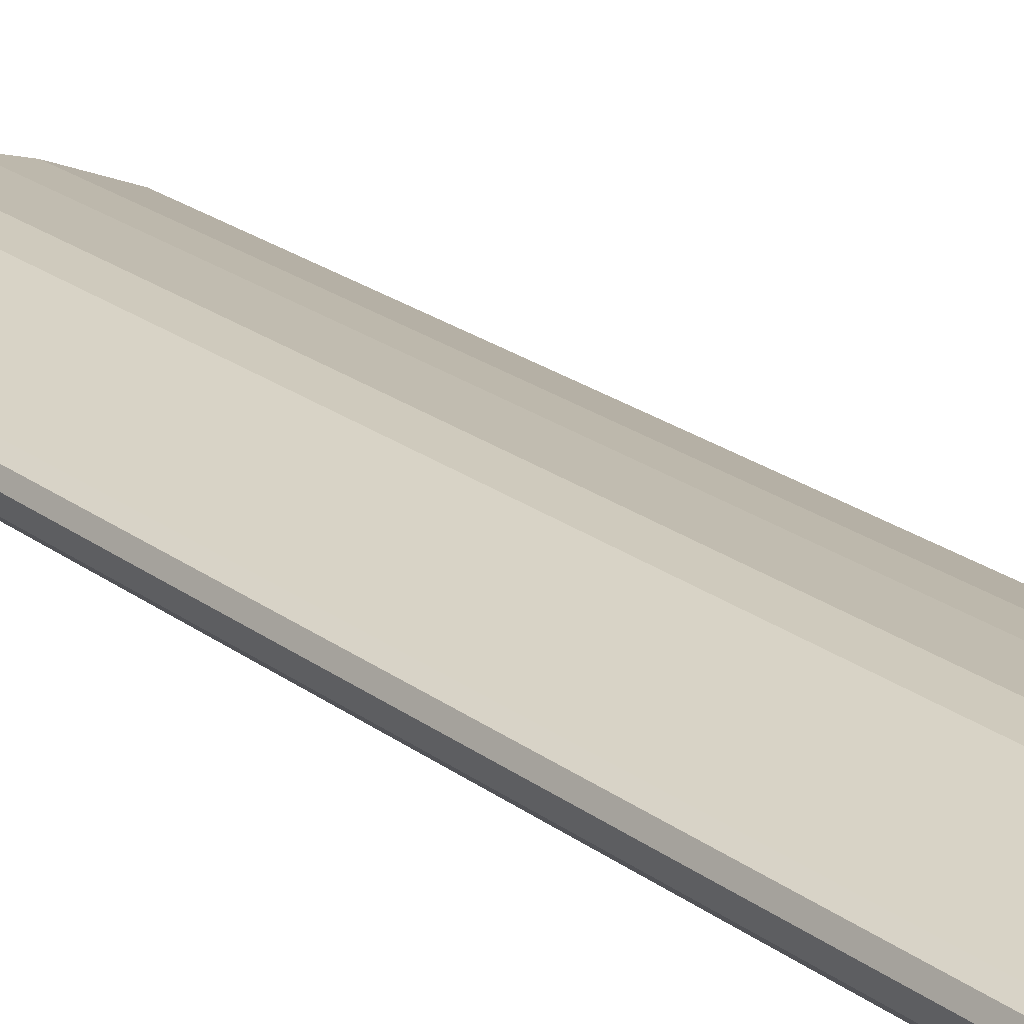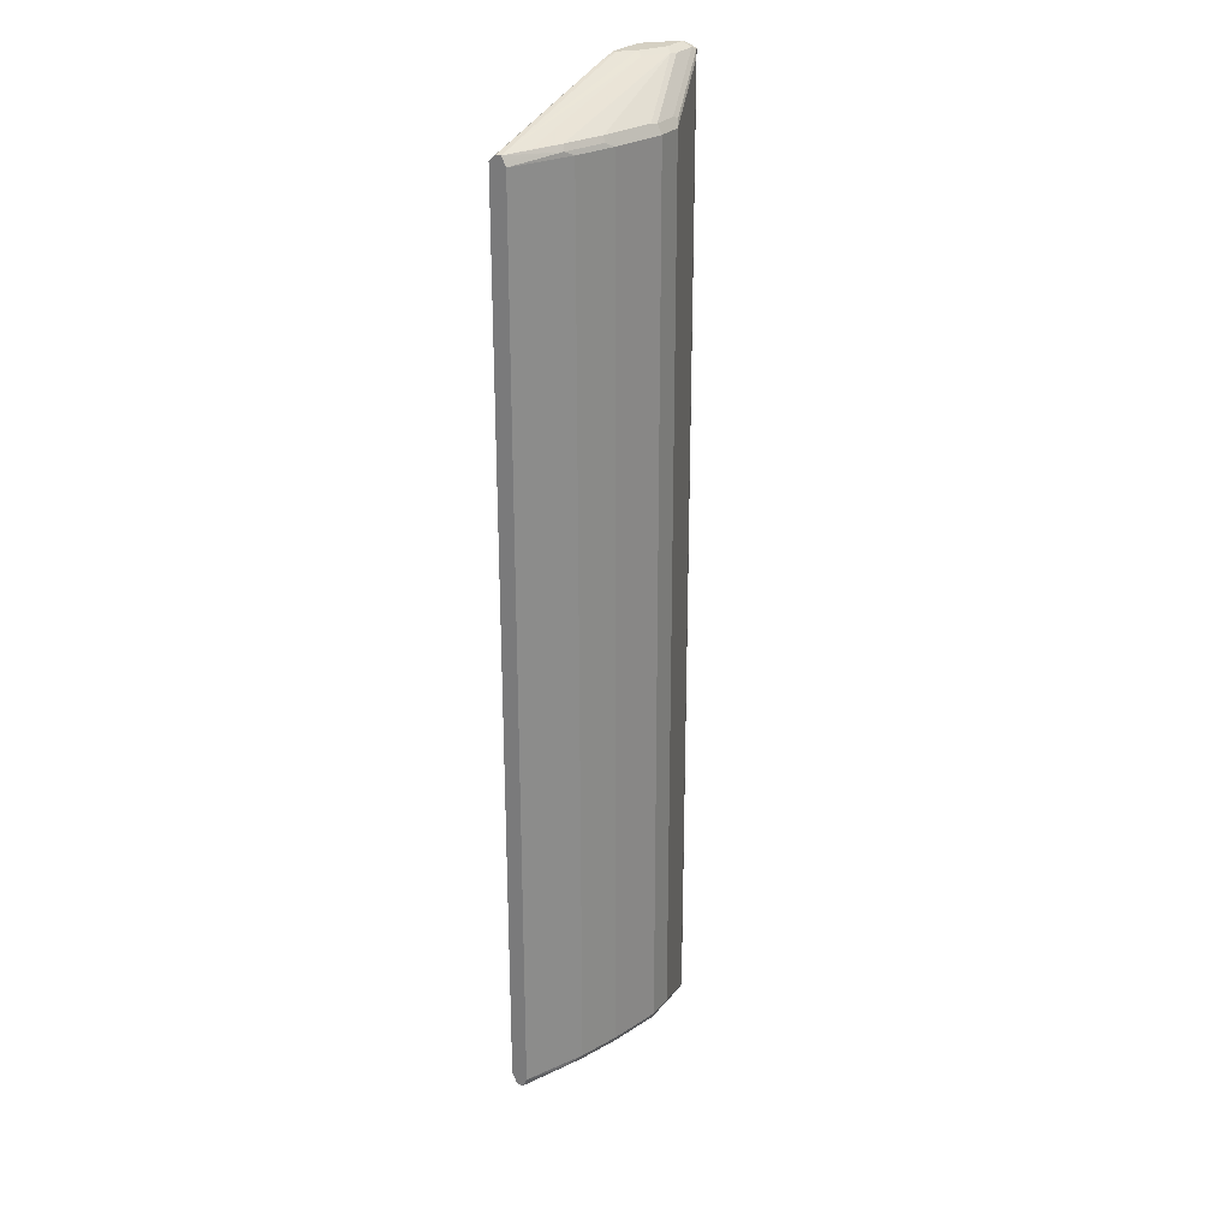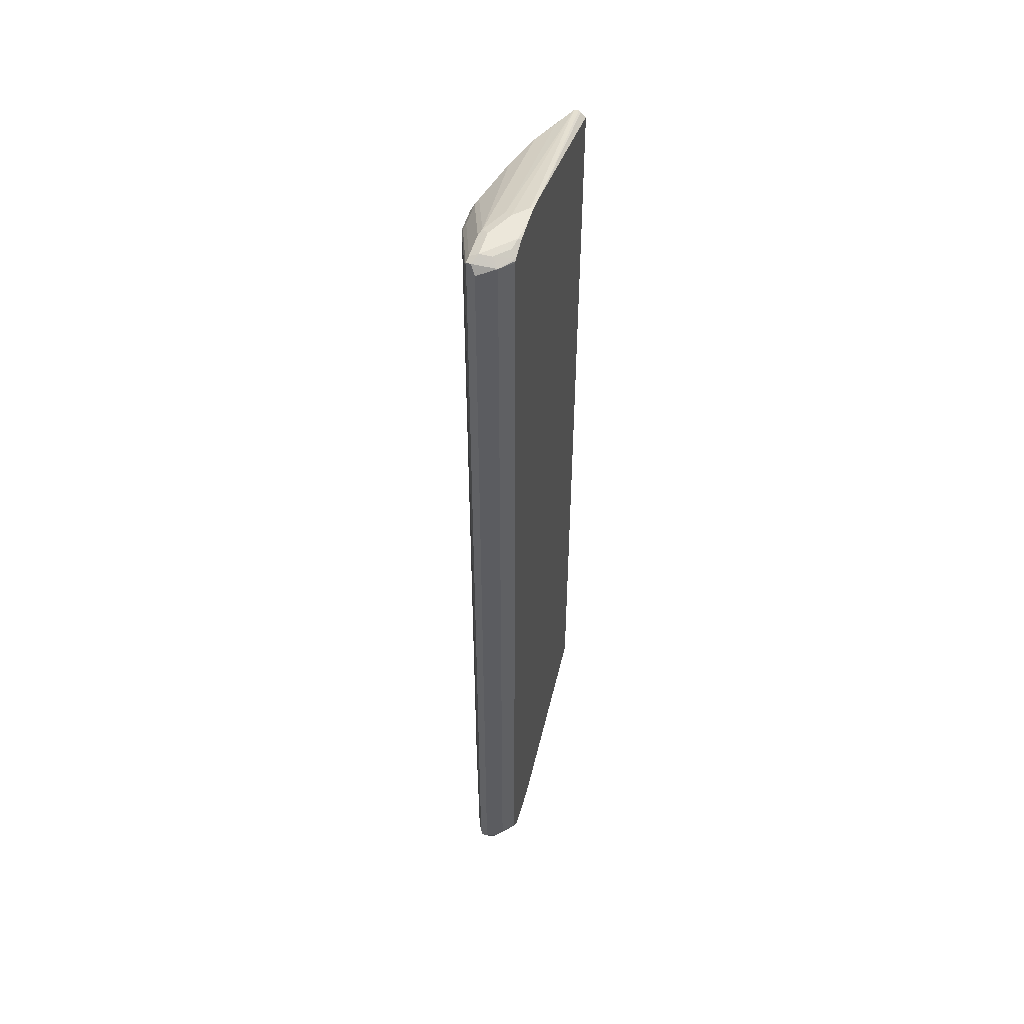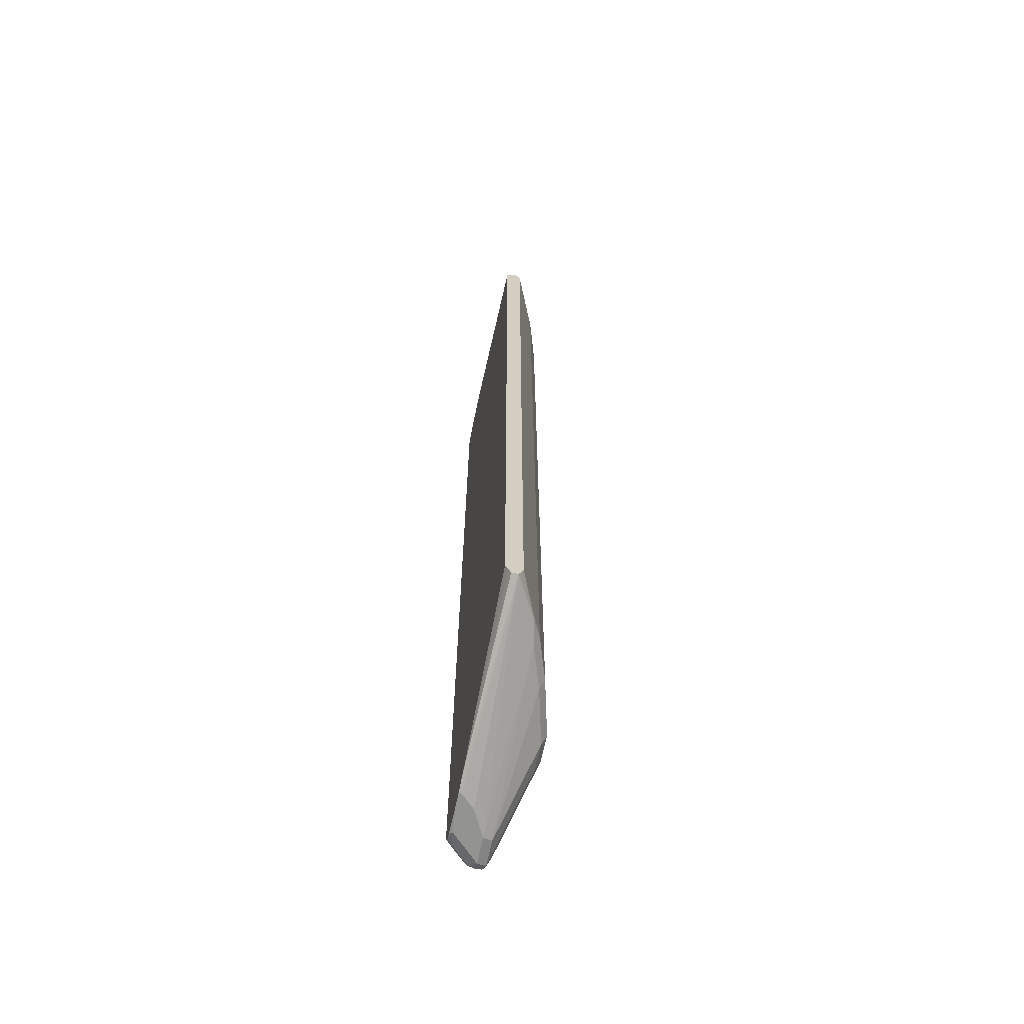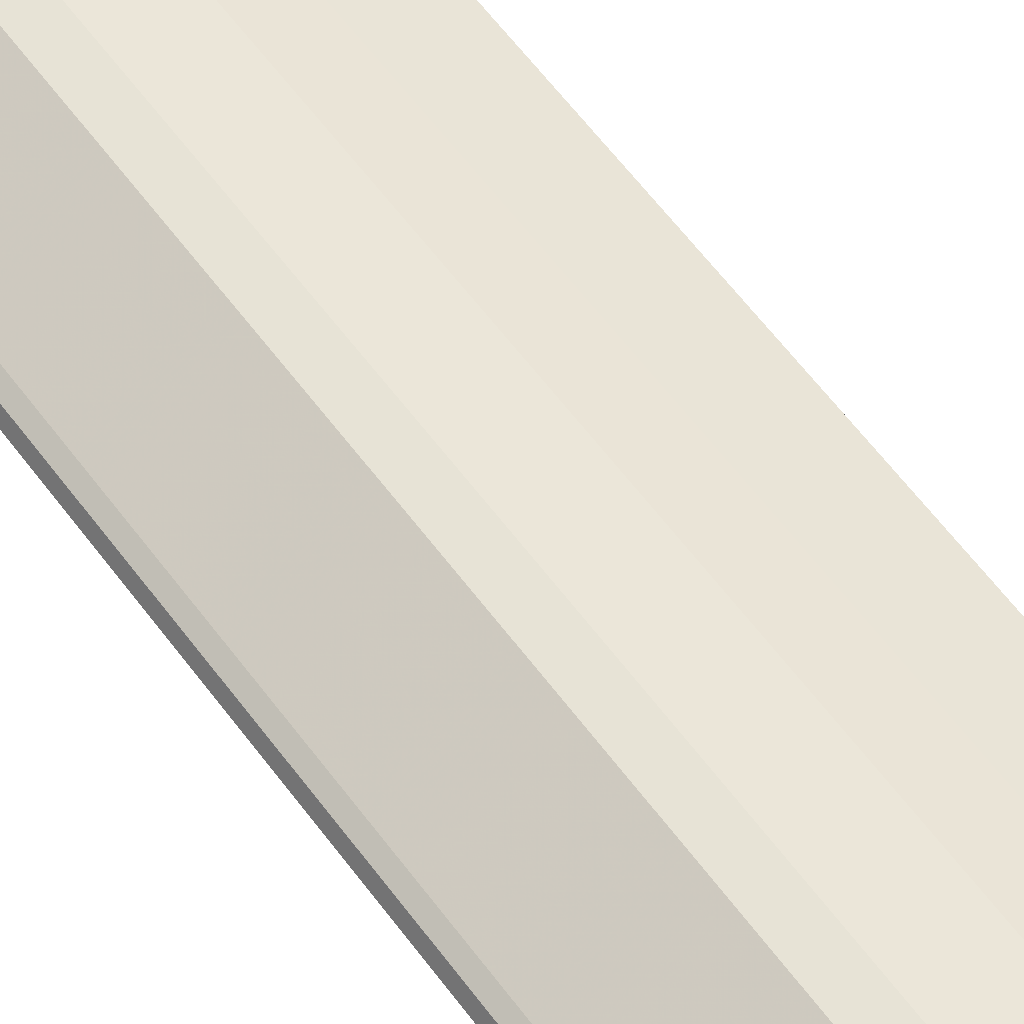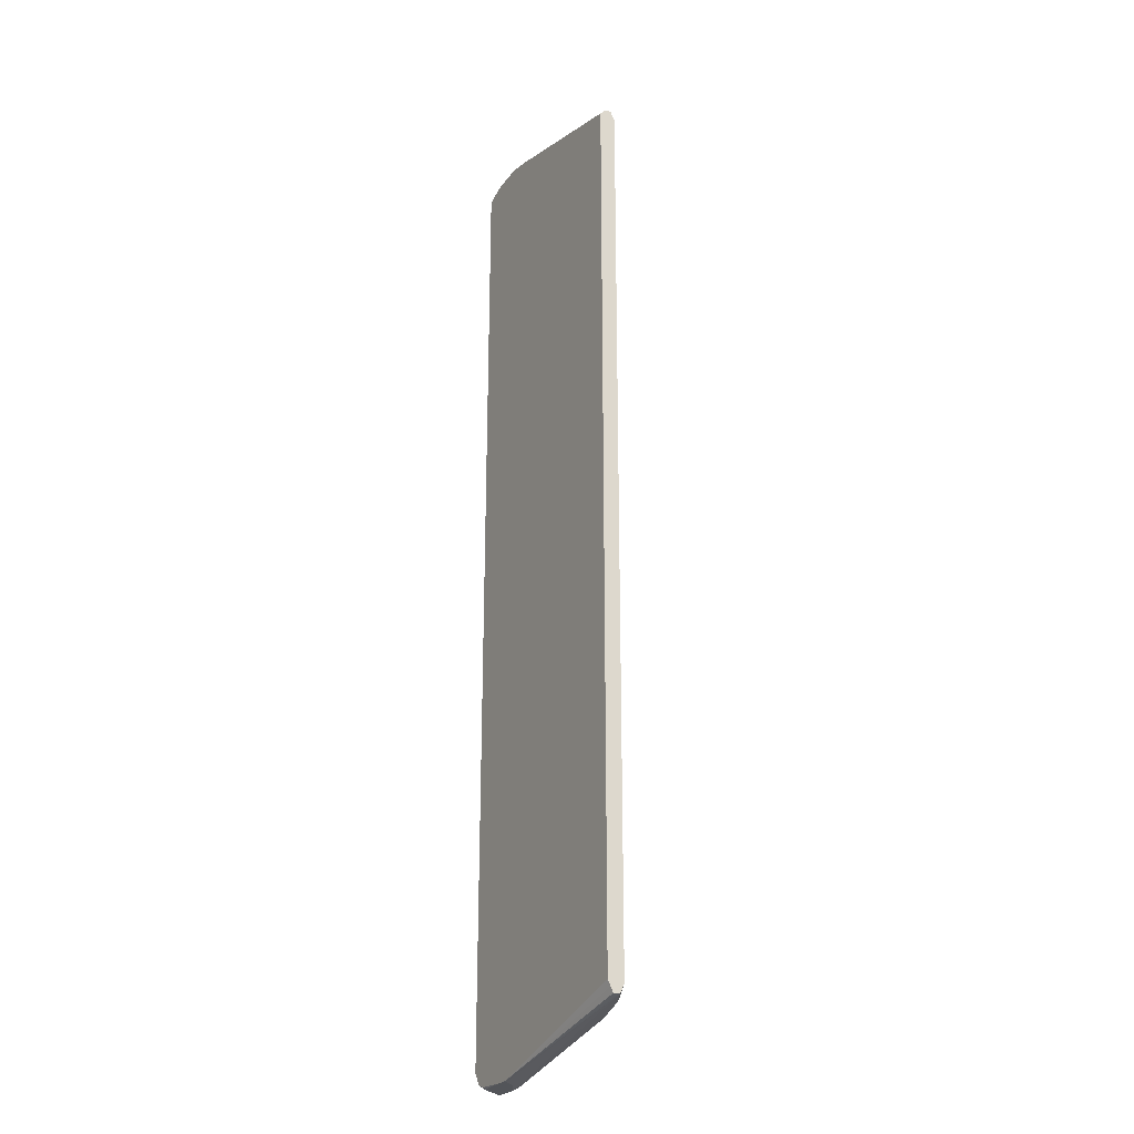
<metadata>
{"format":"obj","ext":"obj","renderer":"f3d","projection":"perspective","resolution":1024,"background":"white","views":[{"elev":23.0,"azim":-38.7,"up":"+Y"},{"elev":26.2,"azim":120.3,"up":"+Z"},{"elev":51.1,"azim":-74.5,"up":"+Z"},{"elev":-66.6,"azim":78.1,"up":"+Z"},{"elev":62.7,"azim":-36.9,"up":"+Y"},{"elev":-24.0,"azim":61.7,"up":"+Z"}]}
</metadata>
<code>
v -0.7511 0.1633 0.5877
v -0.7402 0.1415 0.5932
v -0.7457 0.1687 0.5986
v -0.7457 0.1742 0.5877
v -0.7511 0.1633 -0.5877
v -0.7249 0.1272 0.5913
v -0.7243 0.1272 0.5937
v -0.7219 0.1272 0.5952
v -0.7321 0.1497 0.6013
v -0.7348 0.1633 0.6042
v -0.7402 0.1415 -0.5823
v -0.7429 0.1755 0.5959
v -0.7348 0.1796 0.5877
v -0.7457 0.1742 -0.5877
v -0.747 0.1715 -0.5959
v -0.7457 0.1633 -0.5986
v -0.7429 0.1551 -0.6
v -0.7457 0.1524 -0.5932
v -0.7249 0.1272 -0.5843
v -0.7004 0.1272 0.6024
v -0.7022 0.1306 0.6042
v -0.7157 0.1334 0.6013
v -0.7022 0.1633 0.6042
v -0.694 0.1715 0.6
v -0.7348 0.1742 0.5986
v -0.6368 0.2068 0.5496
v -0.645 0.2082 0.5469
v -0.6368 0.2123 0.5388
v -0.7348 0.1796 -0.5877
v -0.7402 0.1742 -0.5986
v -0.7348 0.1633 -0.6042
v -0.7266 0.1388 -0.6
v -0.7293 0.1361 -0.5932
v -0.7167 0.1272 -0.5965
v -0.6851 0.1272 0.6035
v -0.6695 0.1272 0.6042
v -0.6695 0.147 0.6042
v -0.7022 0.1742 0.5986
v -0.6613 0.1551 0.6
v -0.4491 0.1551 0.5511
v -0.4817 0.1715 0.5511
v -0.5307 0.1878 0.5511
v -0.596 0.2041 0.5511
v -0.6042 0.2068 0.5496
v -0.6042 0.2123 0.5388
v -0.6368 0.2123 -0.5388
v -0.7076 0.1742 -0.5986
v -0.6423 0.2068 -0.5496
v -0.7022 0.1633 -0.6042
v -0.7022 0.1306 -0.6042
v -0.7056 0.1272 -0.6024
v -0.715 0.1272 -0.5989
v -0.6532 0.1272 0.6042
v -0.6532 0.1306 0.6042
v -0.4177 0.1415 0.5496
v -0.479 0.1742 0.5442
v -0.528 0.1905 0.5442
v -0.5389 0.1959 0.5388
v -0.6042 0.2123 -0.5388
v -0.6096 0.2068 -0.5496
v -0.5443 0.1905 -0.5496
v -0.4953 0.1742 -0.5496
v -0.6695 0.147 -0.6042
v -0.4177 0.1415 -0.5496
v -0.6695 0.1272 -0.6042
v -0.6265 0.1272 0.5984
v -0.4177 0.1358 0.55
v -0.4177 0.1438 0.5452
v -0.4177 0.147 0.5388
v -0.4899 0.1796 0.5388
v -0.5389 0.1959 -0.5388
v -0.4681 0.1687 -0.5442
v -0.6532 0.1306 -0.6042
v -0.4177 0.1395 -0.5496
v -0.6394 0.1272 -0.6016
v -0.4177 0.1436 -0.5456
v -0.6532 0.1272 -0.6042
v -0.6136 0.1272 0.5913
v -0.4177 0.1272 0.5422
v -0.4177 0.1333 0.5483
v -0.4177 0.147 -0.5388
v -0.4899 0.1796 -0.5388
v -0.4177 0.1338 -0.5494
v -0.6359 0.1272 -0.6006
v -0.5483 0.1272 0.5422
v -0.4177 0.1272 -0.5353
v -0.4177 0.1306 -0.543
v -0.6269 0.1272 -0.5977
v -0.5483 0.1272 -0.5353
v -0.5518 0.1272 -0.5422
v -0.617 0.1272 -0.5913
f 41 56 57
f 46 59 60
f 42 57 58
f 42 58 45
f 42 45 43
f 43 45 44
f 45 58 71
f 45 71 59
f 41 57 42
f 49 62 64
f 47 60 61
f 47 61 62
f 47 62 49
f 49 64 63
f 50 65 51
f 53 66 54
f 54 66 55
f 41 55 56
f 55 66 67
f 46 60 48
f 28 59 46
f 31 77 65
f 39 55 40
f 55 67 80
f 29 46 48
f 29 48 30
f 30 47 49
f 30 49 31
f 30 48 60
f 30 60 47
f 31 49 63
f 40 55 41
f 31 63 73
f 86 91 88
f 31 65 50
f 32 50 51
f 32 51 52
f 32 52 33
f 33 52 34
f 37 54 55
f 37 55 39
f 31 73 77
f 55 80 79
f 64 75 73
f 55 86 87
f 66 79 80
f 66 80 67
f 69 81 82
f 69 82 70
f 71 82 72
f 72 82 81
f 72 81 76
f 73 75 77
f 74 83 75
f 75 83 84
f 78 85 79
f 79 85 89
f 79 89 86
f 83 87 84
f 84 87 86
f 84 86 88
f 86 89 90
f 86 90 91
f 28 45 59
f 66 78 79
f 55 79 86
f 64 72 76
f 63 64 73
f 55 87 83
f 55 83 74
f 55 74 64
f 55 64 76
f 55 76 81
f 55 81 69
f 55 69 68
f 55 68 56
f 56 68 69
f 56 69 70
f 56 70 57
f 57 70 58
f 58 70 82
f 58 82 71
f 59 71 61
f 59 61 60
f 61 71 72
f 61 72 62
f 62 72 64
f 64 74 75
f 26 28 27
f 21 35 36
f 26 44 45
f 6 19 34
f 6 34 52
f 6 52 51
f 6 51 65
f 6 65 77
f 6 77 75
f 6 75 84
f 6 84 88
f 5 18 11
f 6 88 91
f 6 90 89
f 6 89 85
f 6 85 78
f 6 78 66
f 6 66 53
f 6 53 36
f 6 36 35
f 6 35 20
f 6 91 90
f 5 17 18
f 5 16 17
f 5 15 16
f 26 45 28
f 1 2 3
f 1 3 4
f 1 4 14
f 1 14 5
f 1 5 11
f 1 11 2
f 2 6 7
f 2 7 8
f 2 8 9
f 2 9 10
f 2 10 3
f 2 11 19
f 2 19 6
f 3 10 12
f 3 12 4
f 4 12 13
f 4 13 29
f 4 29 14
f 6 20 8
f 6 8 7
f 5 14 15
f 8 21 22
f 17 31 50
f 17 50 32
f 17 32 18
f 18 33 19
f 18 32 33
f 19 33 34
f 20 35 21
f 24 38 25
f 16 31 17
f 24 37 39
f 24 40 41
f 24 41 42
f 24 42 43
f 24 43 44
f 24 44 38
f 25 38 44
f 8 20 21
f 25 44 26
f 24 39 40
f 15 31 16
f 23 37 24
f 14 30 15
f 8 22 9
f 9 22 21
f 15 30 31
f 9 21 10
f 10 21 36
f 10 36 53
f 10 53 54
f 10 37 23
f 10 23 24
f 10 24 25
f 10 54 37
f 13 46 29
f 11 18 19
f 12 25 26
f 12 26 27
f 12 27 28
f 12 28 13
f 13 28 46
f 10 25 12
f 14 29 30

</code>
